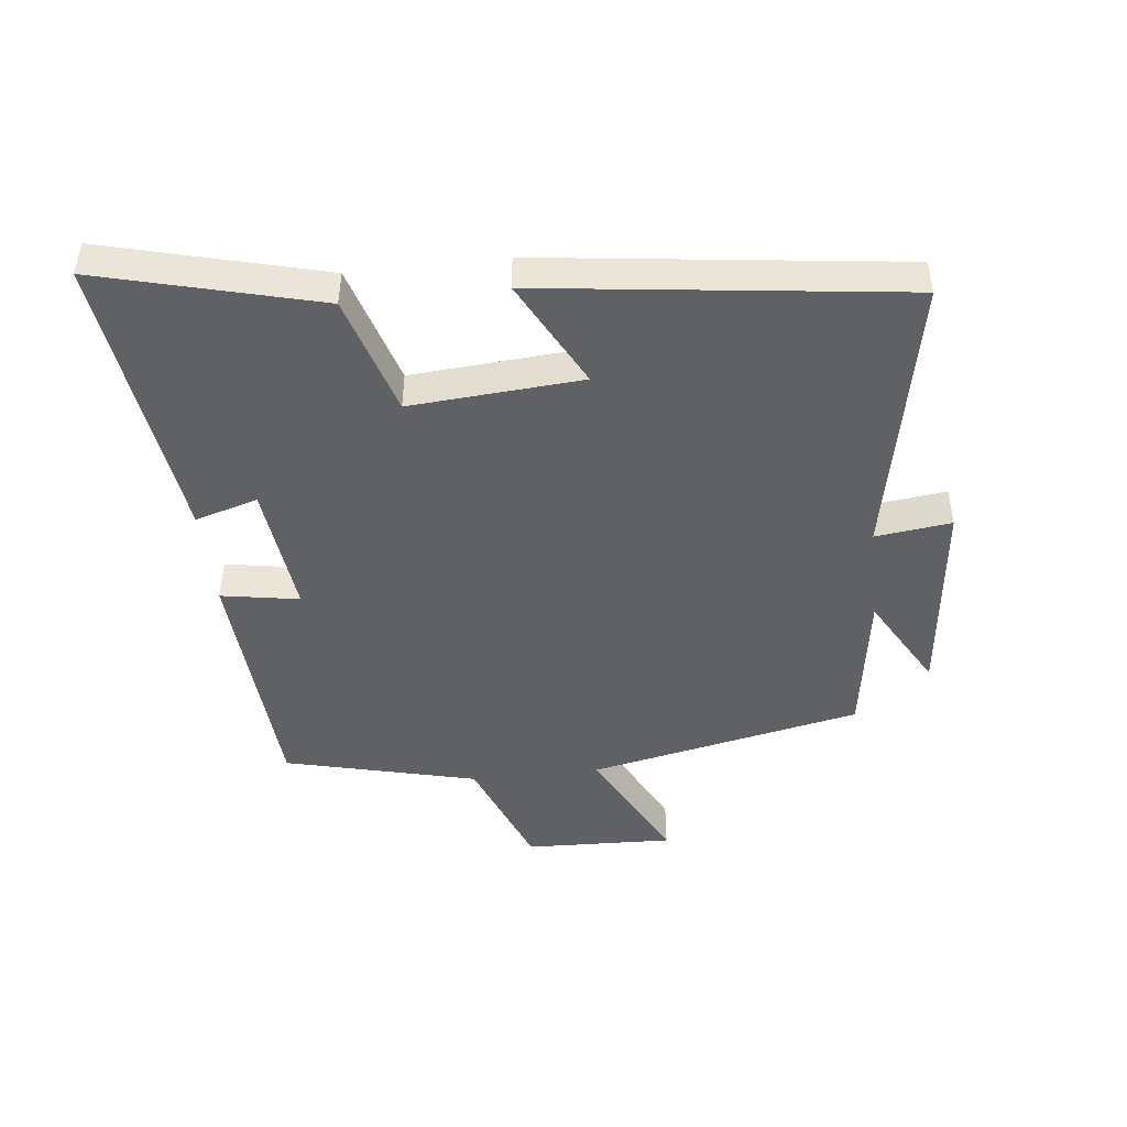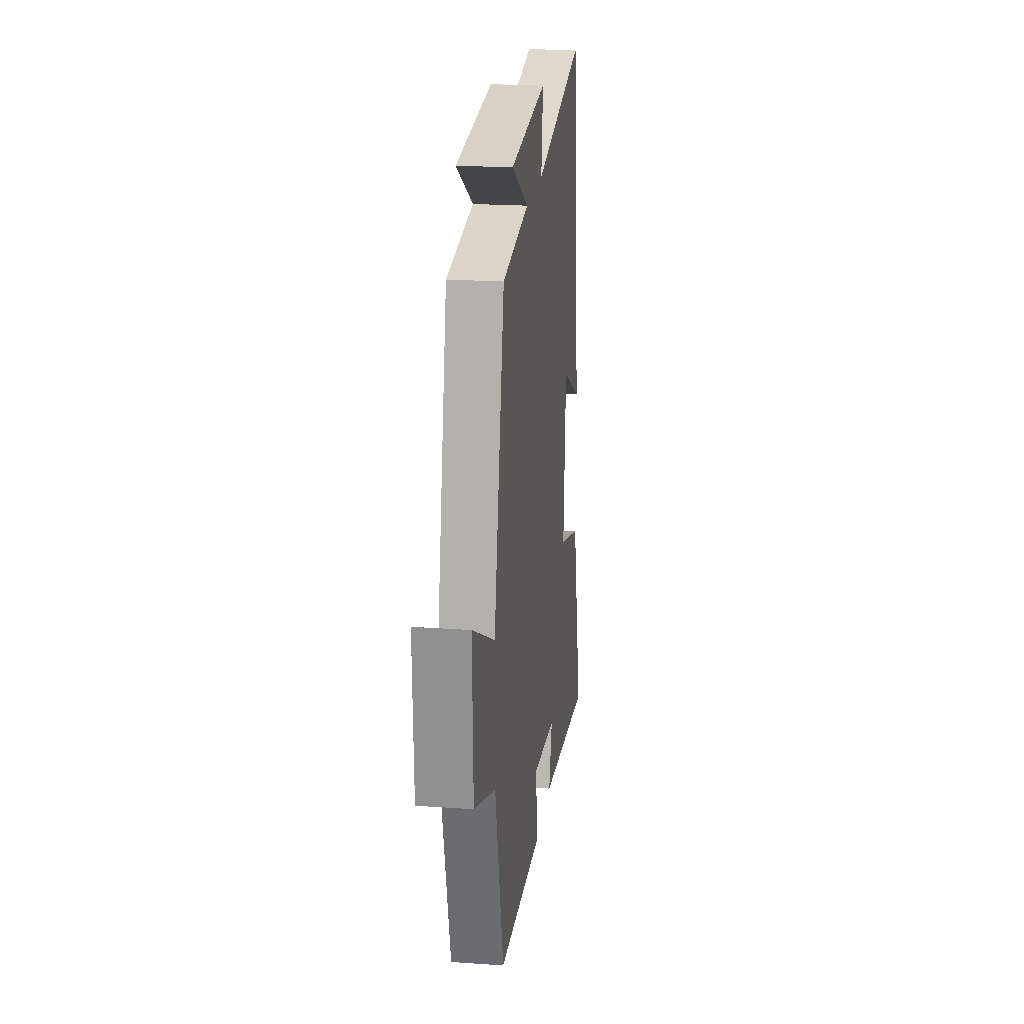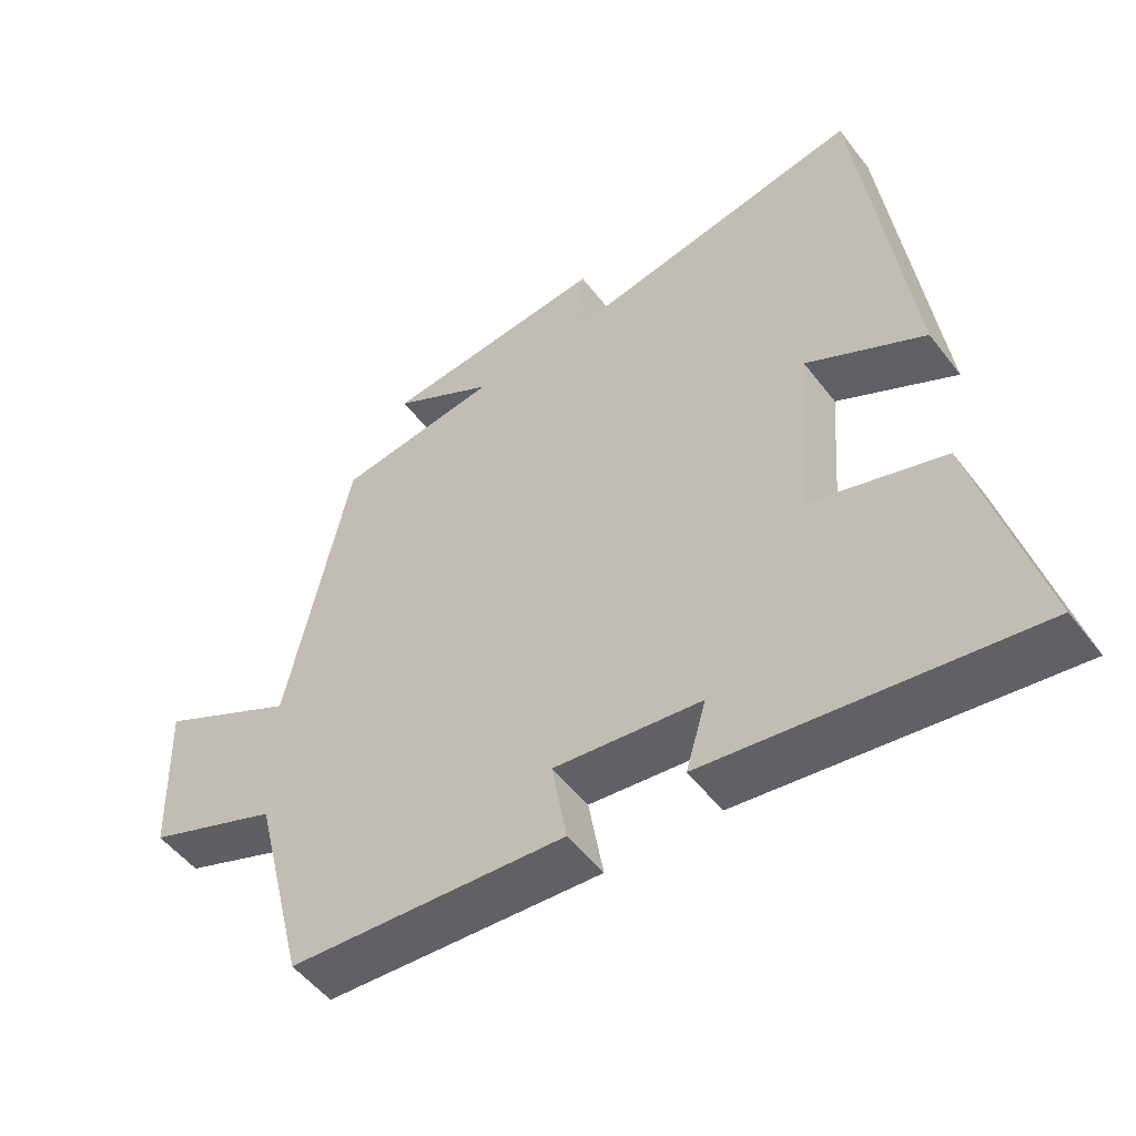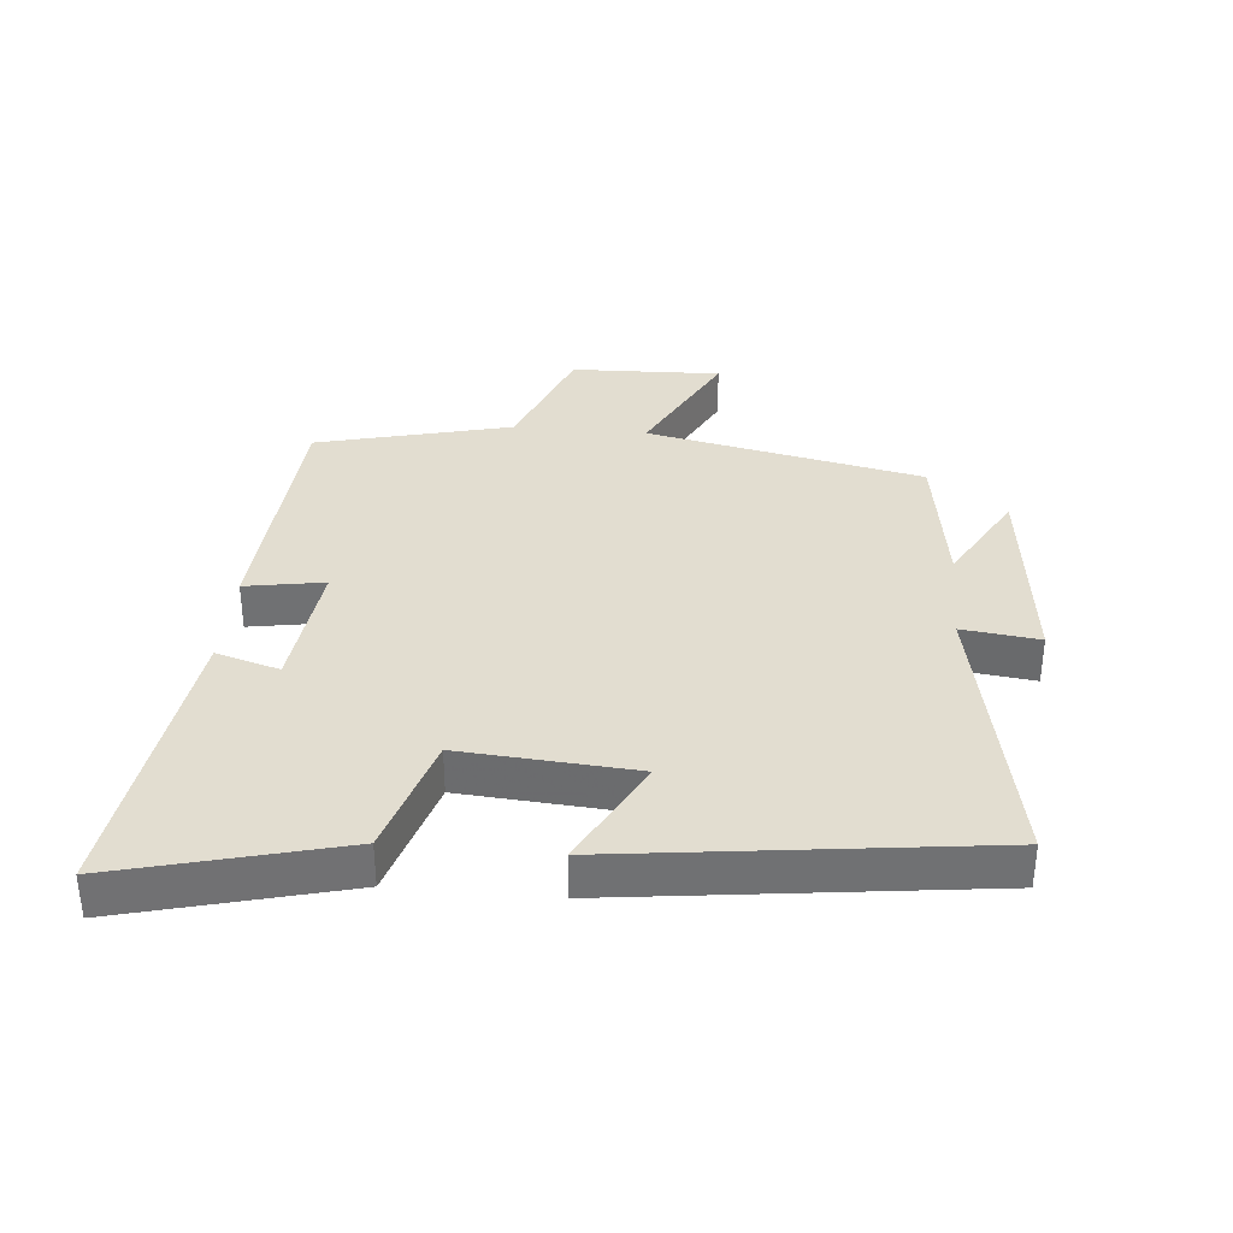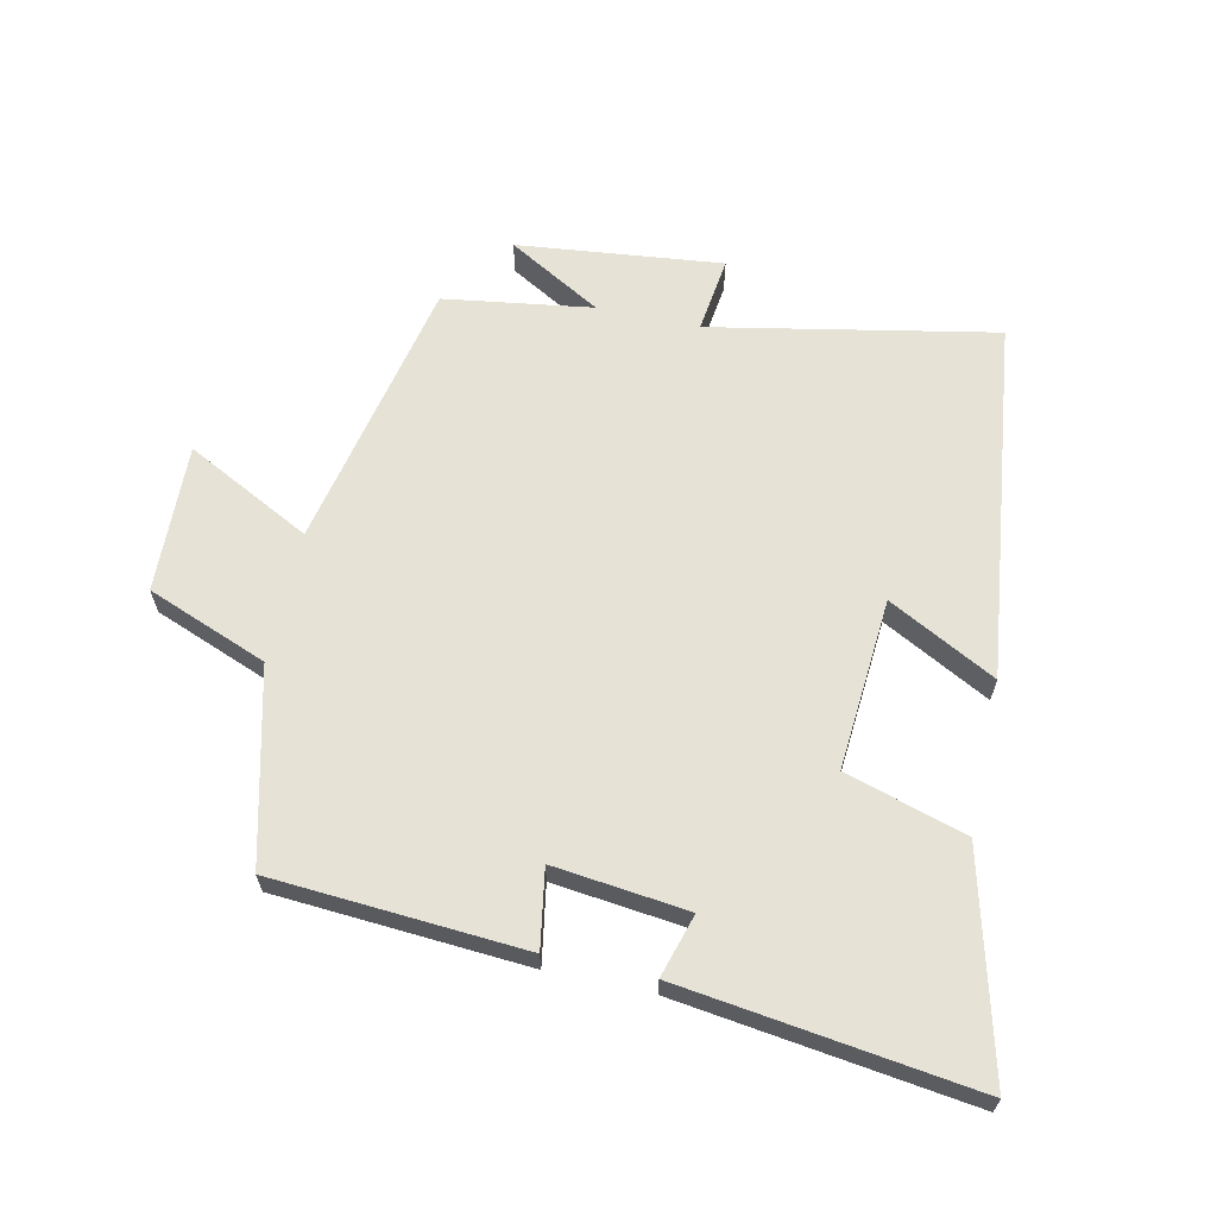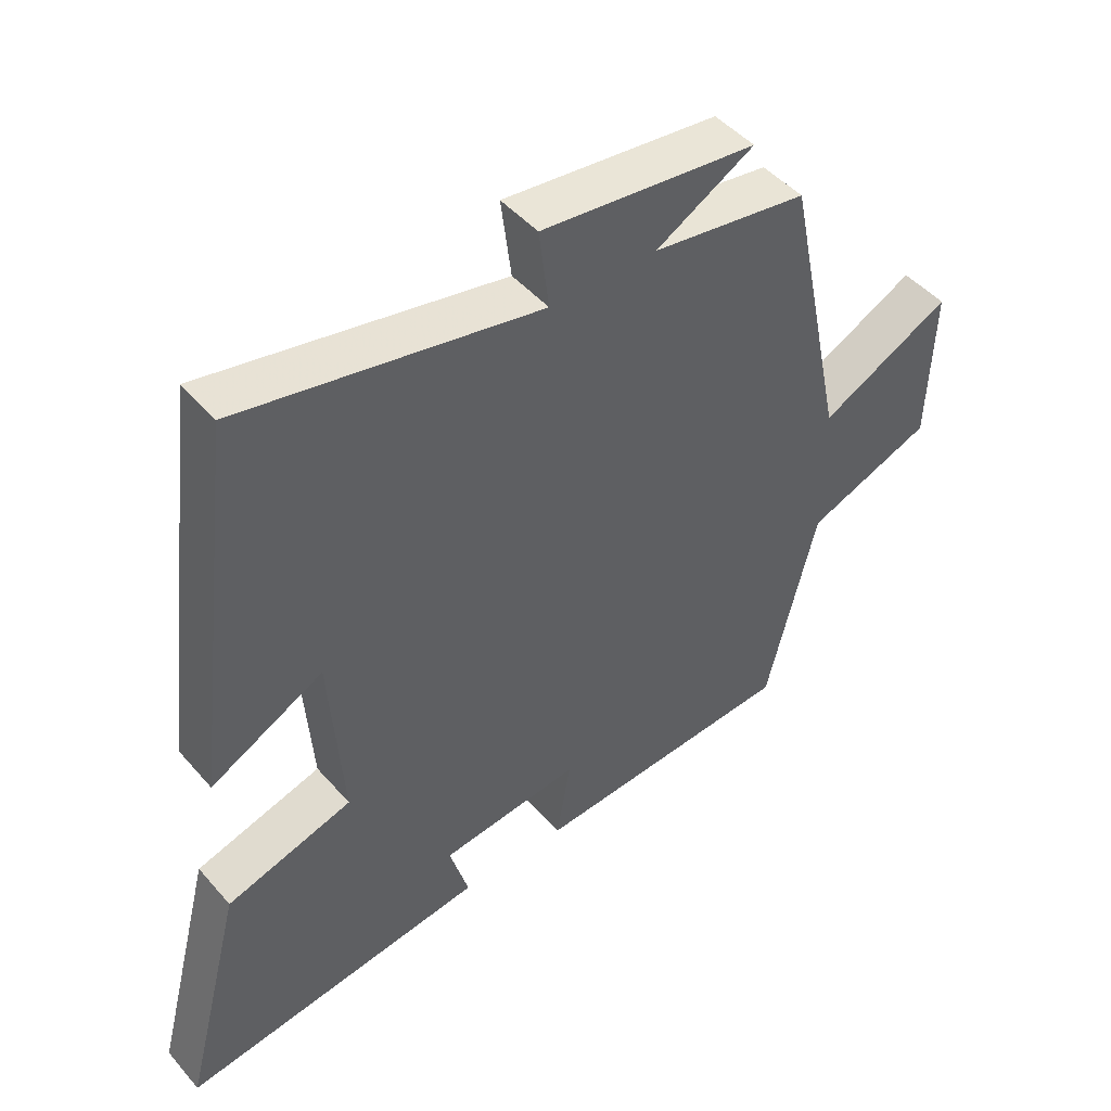
<metadata>
{"format":"obj","ext":"obj","renderer":"f3d","projection":"perspective","resolution":1024,"background":"white","views":[{"elev":-46.2,"azim":-83.6,"up":"+Y"},{"elev":21.3,"azim":97.2,"up":"+Z"},{"elev":-51.8,"azim":-143.7,"up":"+Z"},{"elev":35.1,"azim":-84.8,"up":"+Y"},{"elev":63.8,"azim":-167.6,"up":"+Y"},{"elev":46.9,"azim":-38.5,"up":"+Z"}]}
</metadata>
<code>
v 0.41 0.07 0.465
v 0.5 0.07 0.035
v 0.697 0.07 0.136
v 0.689 0.07 -0.098
v 0.5 0.07 -0.171
v 0.425 0.07 -0.474
v 0.03 0.07 -0.5
v 0.051 0.07 -0.377
v -0.159 0.07 -0.401
v -0.13 0.07 -0.5
v -0.589 0.07 -0.561
v -0.5 0.07 -0.217
v -0.311 0.07 -0.16
v -0.331 0.07 0.11
v -0.5 0.07 0.021
v -0.429 0.07 0.588
v 0.017 0.07 0.5
v 0.002 0.07 0.62
v 0.324 0.07 0.584
v 0.177 0.07 0.5
v 0.41 0 0.465
v 0.5 0 0.035
v 0.697 0 0.136
v 0.689 0 -0.098
v 0.5 0 -0.171
v 0.425 0 -0.474
v 0.03 0 -0.5
v 0.051 0 -0.377
v -0.159 0 -0.401
v -0.13 0 -0.5
v -0.589 0 -0.561
v -0.5 0 -0.217
v -0.311 0 -0.16
v -0.331 0 0.11
v -0.5 0 0.021
v -0.429 0 0.588
v 0.017 0 0.5
v 0.002 0 0.62
v 0.324 0 0.584
v 0.177 0 0.5
f 17 18 19 20
f 17 20 1 2
f 14 15 16 17
f 13 14 17 2
f 12 13 2
f 9 10 11 12
f 8 9 12 2
f 5 6 7 8
f 5 8 2 3
f 3 4 5
f 40 39 38 37
f 22 21 40 37
f 37 36 35 34
f 22 37 34 33
f 22 33 32
f 32 31 30 29
f 22 32 29 28
f 28 27 26 25
f 23 22 28 25
f 25 24 23
f 1 21 22 2
f 2 22 23 3
f 3 23 24 4
f 4 24 25 5
f 5 25 26 6
f 6 26 27 7
f 7 27 28 8
f 8 28 29 9
f 9 29 30 10
f 10 30 31 11
f 11 31 32 12
f 12 32 33 13
f 13 33 34 14
f 14 34 35 15
f 15 35 36 16
f 16 36 37 17
f 17 37 38 18
f 18 38 39 19
f 19 39 40 20
f 20 40 21 1

</code>
